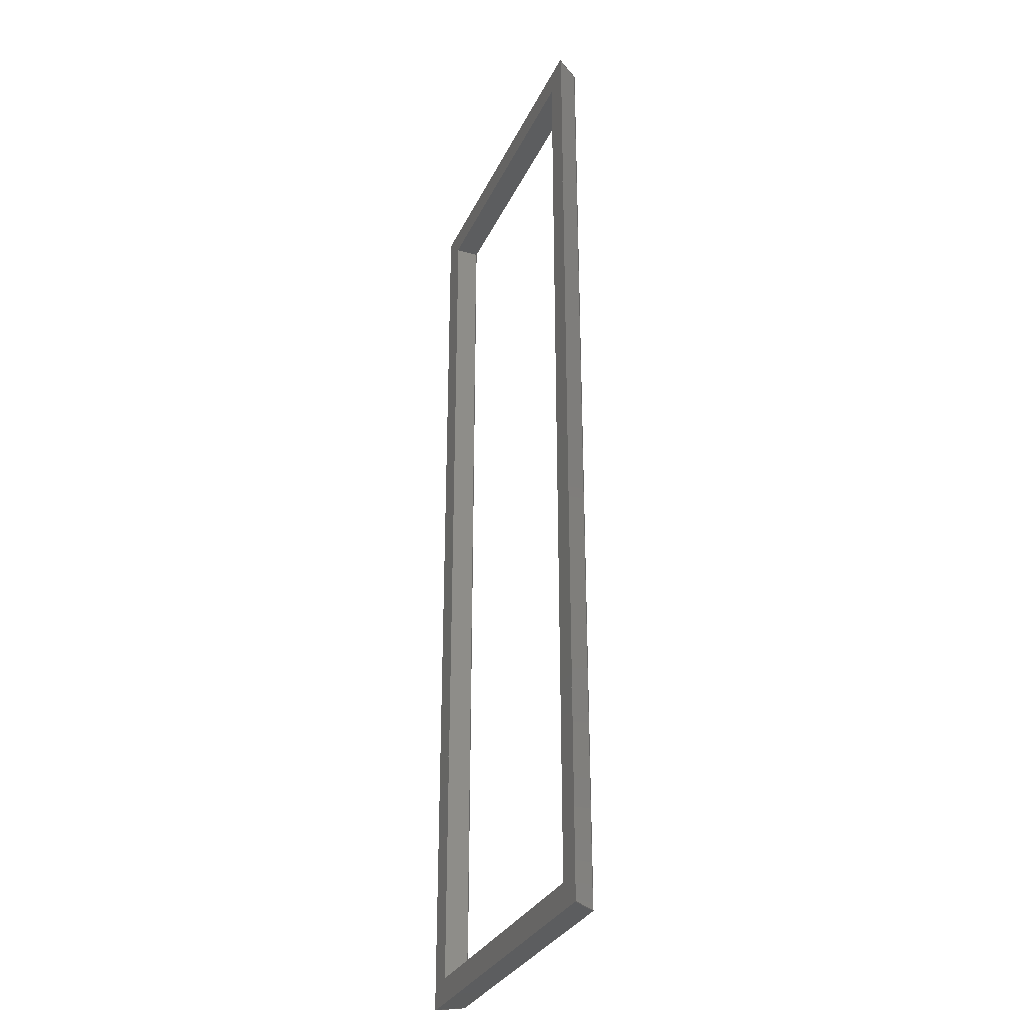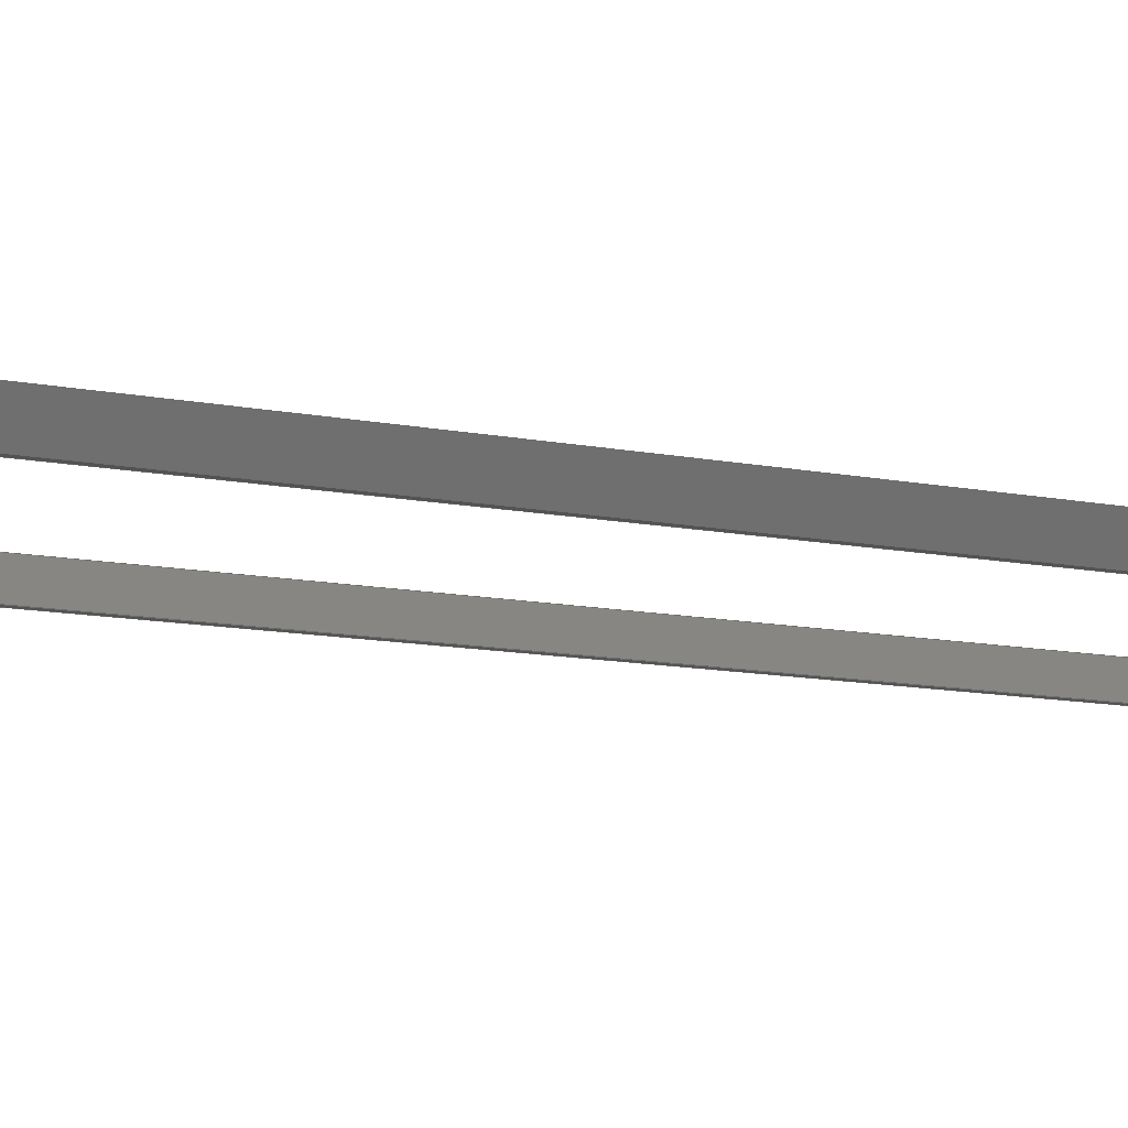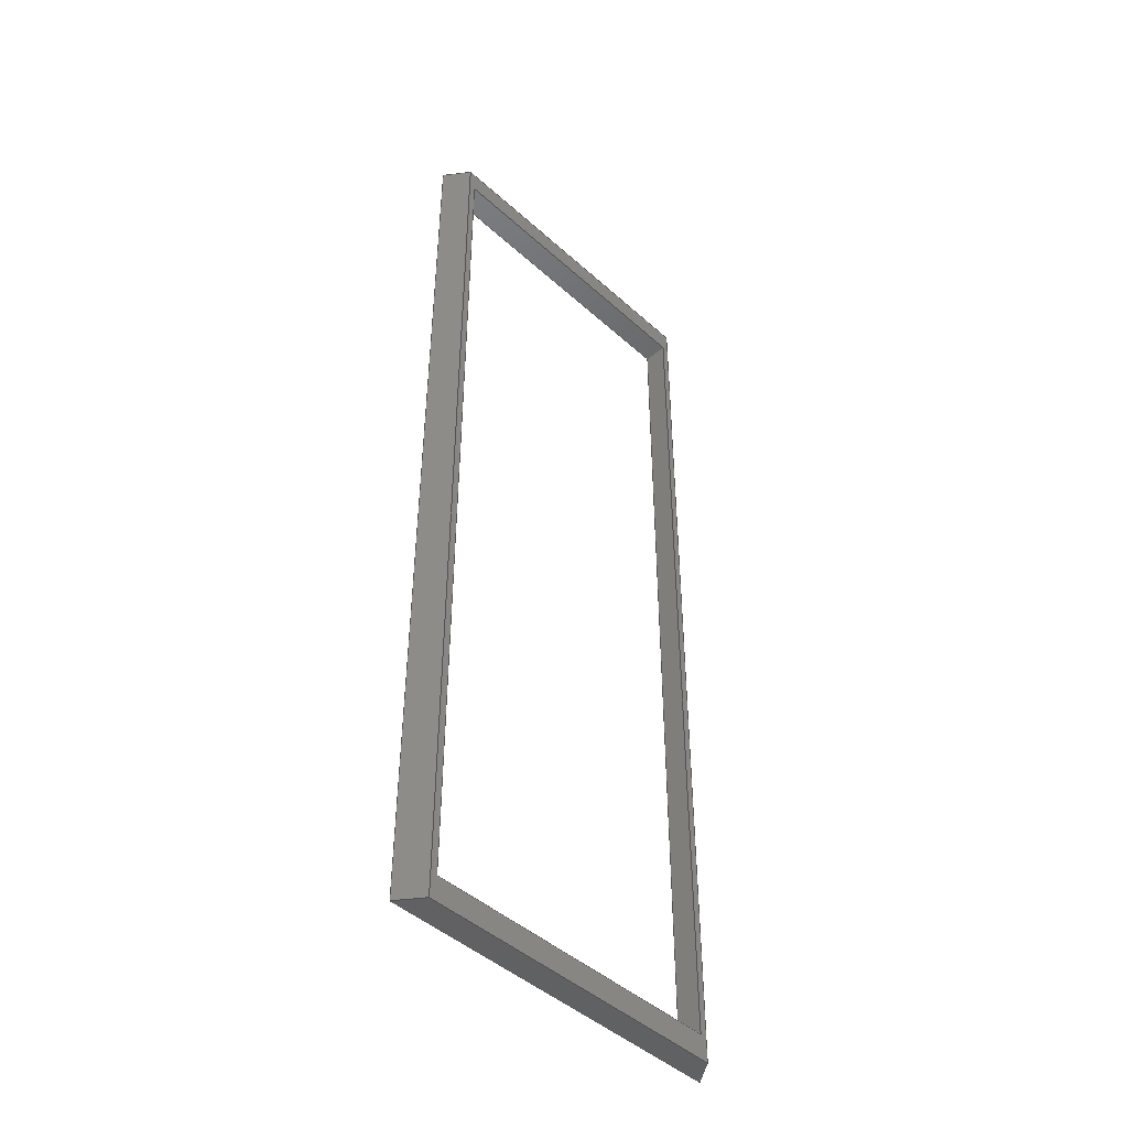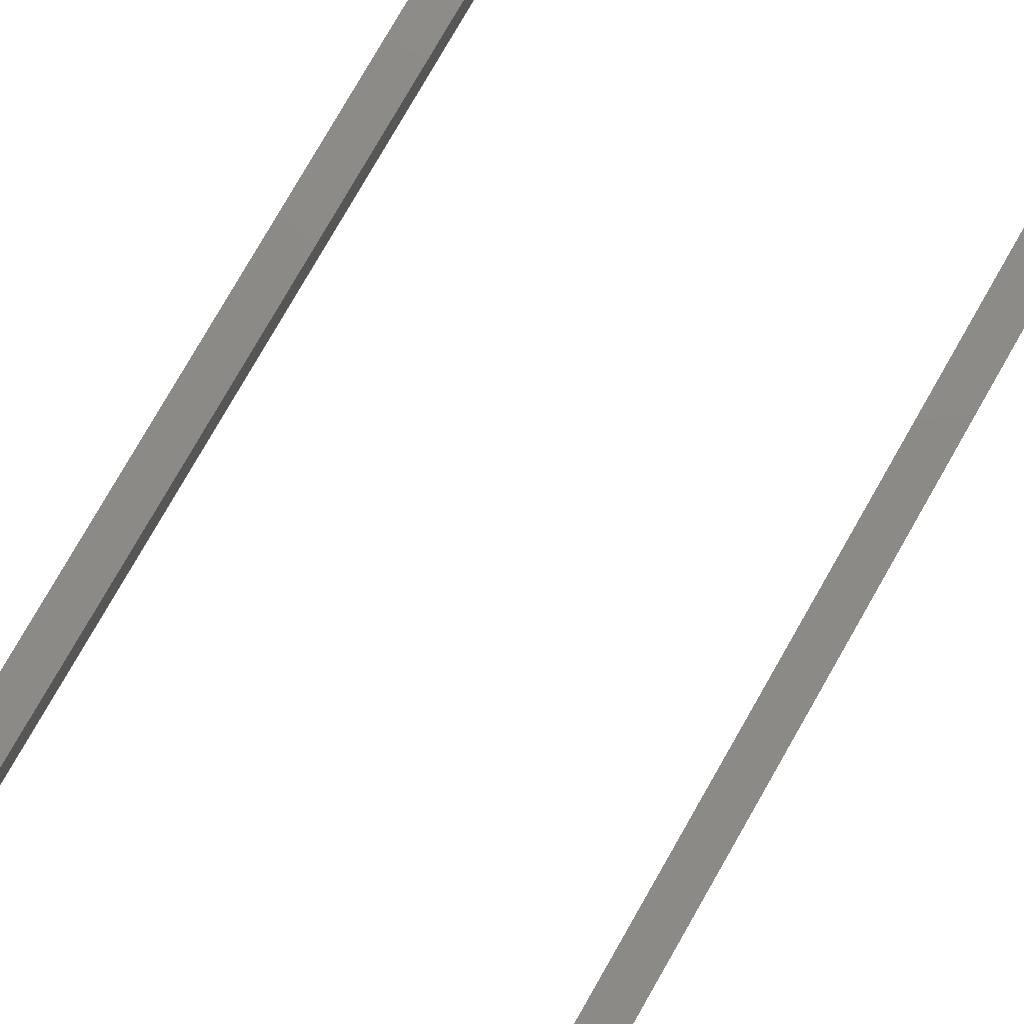
<metadata>
{"format":"step","ext":"step","renderer":"f3d","projection":"perspective","resolution":1024,"background":"white","views":[{"elev":-30.7,"azim":68.3,"up":"+Y"},{"elev":-10.7,"azim":-117.9,"up":"+Z"},{"elev":-45.7,"azim":134.1,"up":"+Y"},{"elev":77.5,"azim":-150.3,"up":"+Z"}]}
</metadata>
<code>
ISO-10303-21;
DATA;
#1=MECHANICAL_DESIGN_GEOMETRIC_PRESENTATION_REPRESENTATION('',(#4),#310);
#2=SHAPE_REPRESENTATION_RELATIONSHIP('SRR','None',#317,#3);
#3=ADVANCED_BREP_SHAPE_REPRESENTATION('',(#5),#309);
#4=STYLED_ITEM('',(#327),#5);
#5=MANIFOLD_SOLID_BREP('Body1',#186);
#6=FACE_BOUND('',#24,.T.);
#7=FACE_BOUND('',#27,.T.);
#8=FACE_OUTER_BOUND('',#18,.T.);
#9=FACE_OUTER_BOUND('',#19,.T.);
#10=FACE_OUTER_BOUND('',#20,.T.);
#11=FACE_OUTER_BOUND('',#21,.T.);
#12=FACE_OUTER_BOUND('',#22,.T.);
#13=FACE_OUTER_BOUND('',#23,.T.);
#14=FACE_OUTER_BOUND('',#25,.T.);
#15=FACE_OUTER_BOUND('',#26,.T.);
#16=FACE_OUTER_BOUND('',#28,.T.);
#17=FACE_OUTER_BOUND('',#29,.T.);
#18=EDGE_LOOP('',(#118,#119,#120,#121));
#19=EDGE_LOOP('',(#122,#123,#124,#125));
#20=EDGE_LOOP('',(#126,#127,#128,#129));
#21=EDGE_LOOP('',(#130,#131,#132,#133));
#22=EDGE_LOOP('',(#134,#135,#136,#137));
#23=EDGE_LOOP('',(#138,#139,#140,#141));
#24=EDGE_LOOP('',(#142,#143,#144,#145));
#25=EDGE_LOOP('',(#146,#147,#148,#149));
#26=EDGE_LOOP('',(#150,#151,#152,#153));
#27=EDGE_LOOP('',(#154,#155,#156,#157));
#28=EDGE_LOOP('',(#158,#159,#160,#161));
#29=EDGE_LOOP('',(#162,#163,#164,#165));
#30=LINE('',#260,#54);
#31=LINE('',#262,#55);
#32=LINE('',#264,#56);
#33=LINE('',#265,#57);
#34=LINE('',#268,#58);
#35=LINE('',#270,#59);
#36=LINE('',#271,#60);
#37=LINE('',#274,#61);
#38=LINE('',#276,#62);
#39=LINE('',#277,#63);
#40=LINE('',#279,#64);
#41=LINE('',#280,#65);
#42=LINE('',#284,#66);
#43=LINE('',#286,#67);
#44=LINE('',#288,#68);
#45=LINE('',#289,#69);
#46=LINE('',#292,#70);
#47=LINE('',#294,#71);
#48=LINE('',#295,#72);
#49=LINE('',#298,#73);
#50=LINE('',#300,#74);
#51=LINE('',#301,#75);
#52=LINE('',#303,#76);
#53=LINE('',#304,#77);
#54=VECTOR('',#214,1);
#55=VECTOR('',#215,1);
#56=VECTOR('',#216,1);
#57=VECTOR('',#217,1);
#58=VECTOR('',#220,1);
#59=VECTOR('',#221,1);
#60=VECTOR('',#222,1);
#61=VECTOR('',#225,1);
#62=VECTOR('',#226,1);
#63=VECTOR('',#227,1);
#64=VECTOR('',#230,1);
#65=VECTOR('',#231,1);
#66=VECTOR('',#234,1);
#67=VECTOR('',#235,1);
#68=VECTOR('',#236,1);
#69=VECTOR('',#237,1);
#70=VECTOR('',#240,1);
#71=VECTOR('',#241,1);
#72=VECTOR('',#242,1);
#73=VECTOR('',#245,1);
#74=VECTOR('',#246,1);
#75=VECTOR('',#247,1);
#76=VECTOR('',#250,1);
#77=VECTOR('',#251,1);
#78=VERTEX_POINT('',#258);
#79=VERTEX_POINT('',#259);
#80=VERTEX_POINT('',#261);
#81=VERTEX_POINT('',#263);
#82=VERTEX_POINT('',#267);
#83=VERTEX_POINT('',#269);
#84=VERTEX_POINT('',#273);
#85=VERTEX_POINT('',#275);
#86=VERTEX_POINT('',#282);
#87=VERTEX_POINT('',#283);
#88=VERTEX_POINT('',#285);
#89=VERTEX_POINT('',#287);
#90=VERTEX_POINT('',#291);
#91=VERTEX_POINT('',#293);
#92=VERTEX_POINT('',#297);
#93=VERTEX_POINT('',#299);
#94=EDGE_CURVE('',#78,#79,#30,.T.);
#95=EDGE_CURVE('',#80,#78,#31,.T.);
#96=EDGE_CURVE('',#81,#80,#32,.T.);
#97=EDGE_CURVE('',#81,#79,#33,.T.);
#98=EDGE_CURVE('',#79,#82,#34,.T.);
#99=EDGE_CURVE('',#83,#81,#35,.T.);
#100=EDGE_CURVE('',#83,#82,#36,.T.);
#101=EDGE_CURVE('',#82,#84,#37,.T.);
#102=EDGE_CURVE('',#85,#83,#38,.T.);
#103=EDGE_CURVE('',#85,#84,#39,.T.);
#104=EDGE_CURVE('',#84,#78,#40,.T.);
#105=EDGE_CURVE('',#80,#85,#41,.T.);
#106=EDGE_CURVE('',#86,#87,#42,.T.);
#107=EDGE_CURVE('',#86,#88,#43,.T.);
#108=EDGE_CURVE('',#89,#88,#44,.T.);
#109=EDGE_CURVE('',#87,#89,#45,.T.);
#110=EDGE_CURVE('',#90,#87,#46,.T.);
#111=EDGE_CURVE('',#91,#89,#47,.T.);
#112=EDGE_CURVE('',#90,#91,#48,.T.);
#113=EDGE_CURVE('',#92,#90,#49,.T.);
#114=EDGE_CURVE('',#93,#91,#50,.T.);
#115=EDGE_CURVE('',#92,#93,#51,.T.);
#116=EDGE_CURVE('',#92,#86,#52,.T.);
#117=EDGE_CURVE('',#88,#93,#53,.T.);
#118=ORIENTED_EDGE('',*,*,#94,.F.);
#119=ORIENTED_EDGE('',*,*,#95,.F.);
#120=ORIENTED_EDGE('',*,*,#96,.F.);
#121=ORIENTED_EDGE('',*,*,#97,.T.);
#122=ORIENTED_EDGE('',*,*,#98,.F.);
#123=ORIENTED_EDGE('',*,*,#97,.F.);
#124=ORIENTED_EDGE('',*,*,#99,.F.);
#125=ORIENTED_EDGE('',*,*,#100,.T.);
#126=ORIENTED_EDGE('',*,*,#101,.F.);
#127=ORIENTED_EDGE('',*,*,#100,.F.);
#128=ORIENTED_EDGE('',*,*,#102,.F.);
#129=ORIENTED_EDGE('',*,*,#103,.T.);
#130=ORIENTED_EDGE('',*,*,#104,.F.);
#131=ORIENTED_EDGE('',*,*,#103,.F.);
#132=ORIENTED_EDGE('',*,*,#105,.F.);
#133=ORIENTED_EDGE('',*,*,#95,.T.);
#134=ORIENTED_EDGE('',*,*,#106,.F.);
#135=ORIENTED_EDGE('',*,*,#107,.T.);
#136=ORIENTED_EDGE('',*,*,#108,.F.);
#137=ORIENTED_EDGE('',*,*,#109,.F.);
#138=ORIENTED_EDGE('',*,*,#110,.T.);
#139=ORIENTED_EDGE('',*,*,#109,.T.);
#140=ORIENTED_EDGE('',*,*,#111,.F.);
#141=ORIENTED_EDGE('',*,*,#112,.F.);
#142=ORIENTED_EDGE('',*,*,#102,.T.);
#143=ORIENTED_EDGE('',*,*,#99,.T.);
#144=ORIENTED_EDGE('',*,*,#96,.T.);
#145=ORIENTED_EDGE('',*,*,#105,.T.);
#146=ORIENTED_EDGE('',*,*,#113,.T.);
#147=ORIENTED_EDGE('',*,*,#112,.T.);
#148=ORIENTED_EDGE('',*,*,#114,.F.);
#149=ORIENTED_EDGE('',*,*,#115,.F.);
#150=ORIENTED_EDGE('',*,*,#116,.F.);
#151=ORIENTED_EDGE('',*,*,#115,.T.);
#152=ORIENTED_EDGE('',*,*,#117,.F.);
#153=ORIENTED_EDGE('',*,*,#107,.F.);
#154=ORIENTED_EDGE('',*,*,#101,.T.);
#155=ORIENTED_EDGE('',*,*,#104,.T.);
#156=ORIENTED_EDGE('',*,*,#94,.T.);
#157=ORIENTED_EDGE('',*,*,#98,.T.);
#158=ORIENTED_EDGE('',*,*,#117,.T.);
#159=ORIENTED_EDGE('',*,*,#114,.T.);
#160=ORIENTED_EDGE('',*,*,#111,.T.);
#161=ORIENTED_EDGE('',*,*,#108,.T.);
#162=ORIENTED_EDGE('',*,*,#116,.T.);
#163=ORIENTED_EDGE('',*,*,#106,.T.);
#164=ORIENTED_EDGE('',*,*,#110,.F.);
#165=ORIENTED_EDGE('',*,*,#113,.F.);
#166=PLANE('',#200);
#167=PLANE('',#201);
#168=PLANE('',#202);
#169=PLANE('',#203);
#170=PLANE('',#204);
#171=PLANE('',#205);
#172=PLANE('',#206);
#173=PLANE('',#207);
#174=PLANE('',#208);
#175=PLANE('',#209);
#176=ADVANCED_FACE('',(#8),#166,.F.);
#177=ADVANCED_FACE('',(#9),#167,.F.);
#178=ADVANCED_FACE('',(#10),#168,.F.);
#179=ADVANCED_FACE('',(#11),#169,.F.);
#180=ADVANCED_FACE('',(#12),#170,.T.);
#181=ADVANCED_FACE('',(#13,#6),#171,.T.);
#182=ADVANCED_FACE('',(#14),#172,.T.);
#183=ADVANCED_FACE('',(#15,#7),#173,.T.);
#184=ADVANCED_FACE('',(#16),#174,.T.);
#185=ADVANCED_FACE('',(#17),#175,.F.);
#186=CLOSED_SHELL('',(#176,#177,#178,#179,#180,#181,#182,#183,#184,#185));
#187=DERIVED_UNIT_ELEMENT(#189,1);
#188=DERIVED_UNIT_ELEMENT(#312,3);
#189=(
MASS_UNIT()
NAMED_UNIT(*)
SI_UNIT(.KILO.,.GRAM.)
);
#190=DERIVED_UNIT((#187,#188));
#191=MEASURE_REPRESENTATION_ITEM('density measure',
POSITIVE_RATIO_MEASURE(7850),#190);
#192=PROPERTY_DEFINITION_REPRESENTATION(#197,#194);
#193=PROPERTY_DEFINITION_REPRESENTATION(#198,#195);
#194=REPRESENTATION('material name',(#196),#309);
#195=REPRESENTATION('density',(#191),#309);
#196=DESCRIPTIVE_REPRESENTATION_ITEM('Steel','Steel');
#197=PROPERTY_DEFINITION('material property','material name',#319);
#198=PROPERTY_DEFINITION('material property','density of part',#319);
#199=AXIS2_PLACEMENT_3D('placement',#256,#210,#211);
#200=AXIS2_PLACEMENT_3D('',#257,#212,#213);
#201=AXIS2_PLACEMENT_3D('',#266,#218,#219);
#202=AXIS2_PLACEMENT_3D('',#272,#223,#224);
#203=AXIS2_PLACEMENT_3D('',#278,#228,#229);
#204=AXIS2_PLACEMENT_3D('',#281,#232,#233);
#205=AXIS2_PLACEMENT_3D('',#290,#238,#239);
#206=AXIS2_PLACEMENT_3D('',#296,#243,#244);
#207=AXIS2_PLACEMENT_3D('',#302,#248,#249);
#208=AXIS2_PLACEMENT_3D('',#305,#252,#253);
#209=AXIS2_PLACEMENT_3D('',#306,#254,#255);
#210=DIRECTION('axis',(0,0,1));
#211=DIRECTION('refdir',(1,0,0));
#212=DIRECTION('center_axis',(0,-1,0));
#213=DIRECTION('ref_axis',(-1,0,-3.667e-16));
#214=DIRECTION('',(1,0,2.717e-16));
#215=DIRECTION('',(3.701e-16,0,-1));
#216=DIRECTION('',(-1,0,-3.667e-16));
#217=DIRECTION('',(3.701e-16,0,-1));
#218=DIRECTION('center_axis',(1,0,3.701e-16));
#219=DIRECTION('ref_axis',(0,-1,0));
#220=DIRECTION('',(0,1,0));
#221=DIRECTION('',(0,-1,0));
#222=DIRECTION('',(3.701e-16,0,-1));
#223=DIRECTION('center_axis',(0,1,0));
#224=DIRECTION('ref_axis',(1,0,3.667e-16));
#225=DIRECTION('',(-1,0,-2.717e-16));
#226=DIRECTION('',(1,0,3.667e-16));
#227=DIRECTION('',(3.701e-16,0,-1));
#228=DIRECTION('center_axis',(-1,0,-3.701e-16));
#229=DIRECTION('ref_axis',(0,1,0));
#230=DIRECTION('',(0,-1,0));
#231=DIRECTION('',(0,1,0));
#232=DIRECTION('center_axis',(0.809,0,-0.5878));
#233=DIRECTION('ref_axis',(-0.5878,0,-0.809));
#234=DIRECTION('',(0.5878,0,0.809));
#235=DIRECTION('',(0,1,0));
#236=DIRECTION('',(-0.5878,0,-0.809));
#237=DIRECTION('',(0,1,0));
#238=DIRECTION('center_axis',(-3.667e-16,0,1));
#239=DIRECTION('ref_axis',(1,0,3.667e-16));
#240=DIRECTION('',(1,0,3.667e-16));
#241=DIRECTION('',(1,0,3.667e-16));
#242=DIRECTION('',(0,1,0));
#243=DIRECTION('center_axis',(-0.809,0,-0.5878));
#244=DIRECTION('ref_axis',(-0.5878,0,0.809));
#245=DIRECTION('',(-0.5878,0,0.809));
#246=DIRECTION('',(-0.5878,0,0.809));
#247=DIRECTION('',(0,1,0));
#248=DIRECTION('center_axis',(2.717e-16,0,-1));
#249=DIRECTION('ref_axis',(-1,0,-2.717e-16));
#250=DIRECTION('',(1,0,2.717e-16));
#251=DIRECTION('',(-1,0,-2.717e-16));
#252=DIRECTION('center_axis',(0,1,0));
#253=DIRECTION('ref_axis',(0,0,1));
#254=DIRECTION('center_axis',(0,1,0));
#255=DIRECTION('ref_axis',(1,0,0));
#256=CARTESIAN_POINT('',(0,0,0));
#257=CARTESIAN_POINT('Origin',(6.265,1,10));
#258=CARTESIAN_POINT('',(-6.265,1,9));
#259=CARTESIAN_POINT('',(6.265,1,9));
#260=CARTESIAN_POINT('',(6.402,1,9));
#261=CARTESIAN_POINT('',(-6.265,1,10));
#262=CARTESIAN_POINT('',(-6.265,1,10));
#263=CARTESIAN_POINT('',(6.265,1,10));
#264=CARTESIAN_POINT('',(-0.5,1,10));
#265=CARTESIAN_POINT('',(6.265,1,10));
#266=CARTESIAN_POINT('Origin',(6.265,39,10));
#267=CARTESIAN_POINT('',(6.265,39,9));
#268=CARTESIAN_POINT('',(6.265,19.5,9));
#269=CARTESIAN_POINT('',(6.265,39,10));
#270=CARTESIAN_POINT('',(6.265,19.5,10));
#271=CARTESIAN_POINT('',(6.265,39,10));
#272=CARTESIAN_POINT('Origin',(-6.265,39,10));
#273=CARTESIAN_POINT('',(-6.265,39,9));
#274=CARTESIAN_POINT('',(0.1367,39,9));
#275=CARTESIAN_POINT('',(-6.265,39,10));
#276=CARTESIAN_POINT('',(-6.765,39,10));
#277=CARTESIAN_POINT('',(-6.265,39,10));
#278=CARTESIAN_POINT('Origin',(-6.265,1,10));
#279=CARTESIAN_POINT('',(-6.265,0.5,9));
#280=CARTESIAN_POINT('',(-6.265,0.5,10));
#281=CARTESIAN_POINT('Origin',(7.265,0,10));
#282=CARTESIAN_POINT('',(6.539,0,9));
#283=CARTESIAN_POINT('',(7.265,0,10));
#284=CARTESIAN_POINT('',(6.539,0,9));
#285=CARTESIAN_POINT('',(6.539,40,9));
#286=CARTESIAN_POINT('',(6.539,0,9));
#287=CARTESIAN_POINT('',(7.265,40,10));
#288=CARTESIAN_POINT('',(6.539,40,9));
#289=CARTESIAN_POINT('',(7.265,0,10));
#290=CARTESIAN_POINT('Origin',(-7.265,0,10));
#291=CARTESIAN_POINT('',(-7.265,0,10));
#292=CARTESIAN_POINT('',(-7.265,0,10));
#293=CARTESIAN_POINT('',(-7.265,40,10));
#294=CARTESIAN_POINT('',(-7.265,40,10));
#295=CARTESIAN_POINT('',(-7.265,0,10));
#296=CARTESIAN_POINT('Origin',(-6.539,0,9));
#297=CARTESIAN_POINT('',(-6.539,0,9));
#298=CARTESIAN_POINT('',(-6.539,0,9));
#299=CARTESIAN_POINT('',(-6.539,40,9));
#300=CARTESIAN_POINT('',(-6.539,40,9));
#301=CARTESIAN_POINT('',(-6.539,0,9));
#302=CARTESIAN_POINT('Origin',(6.539,0,9));
#303=CARTESIAN_POINT('',(-6.539,0,9));
#304=CARTESIAN_POINT('',(-6.539,40,9));
#305=CARTESIAN_POINT('Origin',(-3.553e-15,40,9.5));
#306=CARTESIAN_POINT('Origin',(-3.553e-15,0,9.5));
#307=UNCERTAINTY_MEASURE_WITH_UNIT(LENGTH_MEASURE(0.001),#311,
'DISTANCE_ACCURACY_VALUE',
'Maximum model space distance between geometric entities at asserted c
onnectivities');
#308=UNCERTAINTY_MEASURE_WITH_UNIT(LENGTH_MEASURE(0.001),#311,
'DISTANCE_ACCURACY_VALUE',
'Maximum model space distance between geometric entities at asserted c
onnectivities');
#309=(
GEOMETRIC_REPRESENTATION_CONTEXT(3)
GLOBAL_UNCERTAINTY_ASSIGNED_CONTEXT((#307))
GLOBAL_UNIT_ASSIGNED_CONTEXT((#311,#313,#314))
REPRESENTATION_CONTEXT('','3D')
);
#310=(
GEOMETRIC_REPRESENTATION_CONTEXT(3)
GLOBAL_UNCERTAINTY_ASSIGNED_CONTEXT((#308))
GLOBAL_UNIT_ASSIGNED_CONTEXT((#311,#313,#314))
REPRESENTATION_CONTEXT('','3D')
);
#311=(
LENGTH_UNIT()
NAMED_UNIT(*)
SI_UNIT(.CENTI.,.METRE.)
);
#312=(
LENGTH_UNIT()
NAMED_UNIT(*)
SI_UNIT($,.METRE.)
);
#313=(
NAMED_UNIT(*)
PLANE_ANGLE_UNIT()
SI_UNIT($,.RADIAN.)
);
#314=(
NAMED_UNIT(*)
SI_UNIT($,.STERADIAN.)
SOLID_ANGLE_UNIT()
);
#315=SHAPE_DEFINITION_REPRESENTATION(#316,#317);
#316=PRODUCT_DEFINITION_SHAPE('',$,#319);
#317=SHAPE_REPRESENTATION('',(#199),#309);
#318=PRODUCT_DEFINITION_CONTEXT('part definition',#323,'design');
#319=PRODUCT_DEFINITION('\X2\015B\X0\cianka szkielet 2',
'\X2\015B\X0\cianka szkielet 2 v10',#320,#318);
#320=PRODUCT_DEFINITION_FORMATION('',$,#325);
#321=PRODUCT_RELATED_PRODUCT_CATEGORY('\X2\015B\X0\cianka szkielet 2 v
10','\X2\015B\X0\cianka szkielet 2 v10',(#325));
#322=APPLICATION_PROTOCOL_DEFINITION('international standard',
'automotive_design',2009,#323);
#323=APPLICATION_CONTEXT(
'Core Data for Automotive Mechanical Design Process');
#324=PRODUCT_CONTEXT('part definition',#323,'mechanical');
#325=PRODUCT('\X2\015B\X0\cianka szkielet 2','\X2\015B\X0\cianka szkie
let 2 v10',$,(#324));
#326=PRESENTATION_STYLE_ASSIGNMENT((#328));
#327=PRESENTATION_STYLE_ASSIGNMENT((#329));
#328=SURFACE_STYLE_USAGE(.BOTH.,#330);
#329=SURFACE_STYLE_USAGE(.BOTH.,#331);
#330=SURFACE_SIDE_STYLE('',(#332));
#331=SURFACE_SIDE_STYLE('',(#333));
#332=SURFACE_STYLE_FILL_AREA(#334);
#333=SURFACE_STYLE_FILL_AREA(#335);
#334=FILL_AREA_STYLE('Steel - Satin',(#336));
#335=FILL_AREA_STYLE('3D Mahogany - Painted',(#337));
#336=FILL_AREA_STYLE_COLOUR('Steel - Satin',#338);
#337=FILL_AREA_STYLE_COLOUR('3D Mahogany - Painted',#339);
#338=COLOUR_RGB('Steel - Satin',0.6275,0.6275,0.6275);
#339=COLOUR_RGB('3D Mahogany - Painted',0.09804,0.5294,
0.5294);
ENDSEC;
END-ISO-10303-21;

</code>
